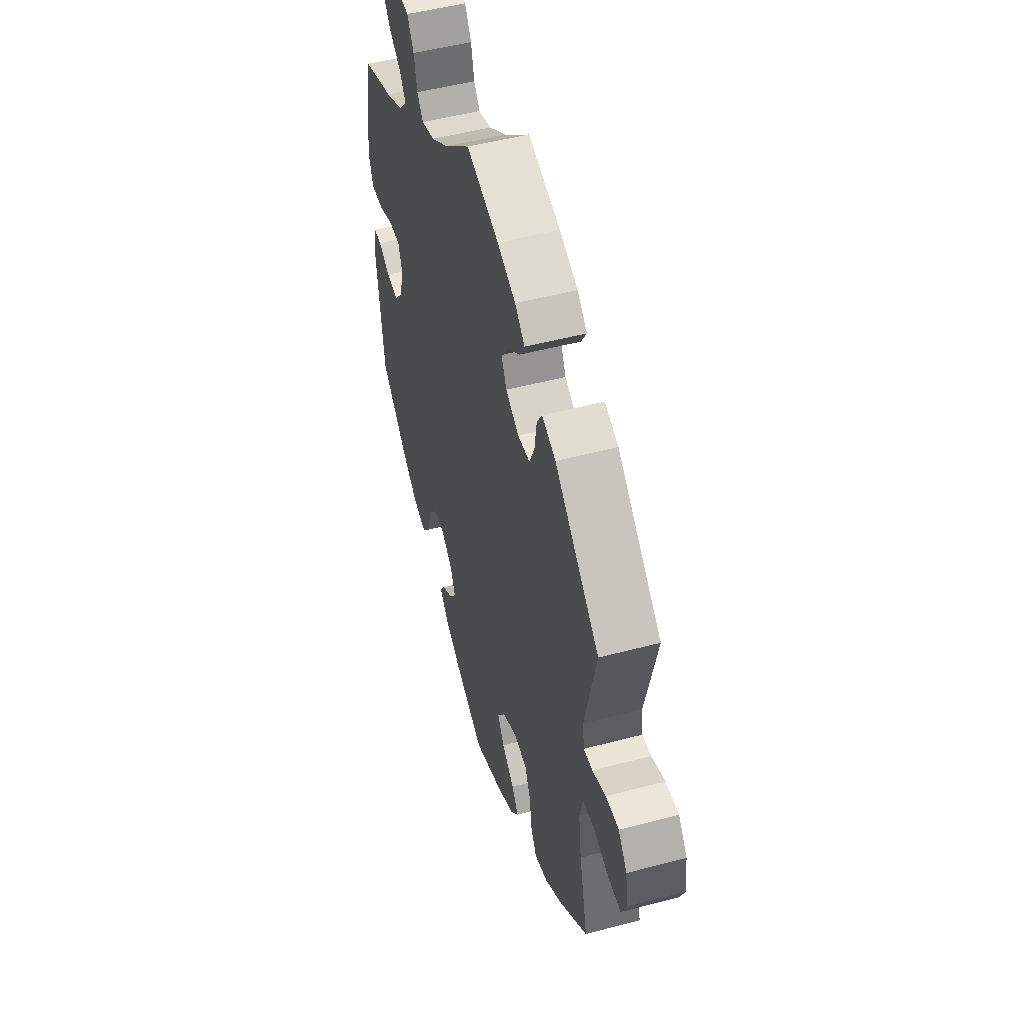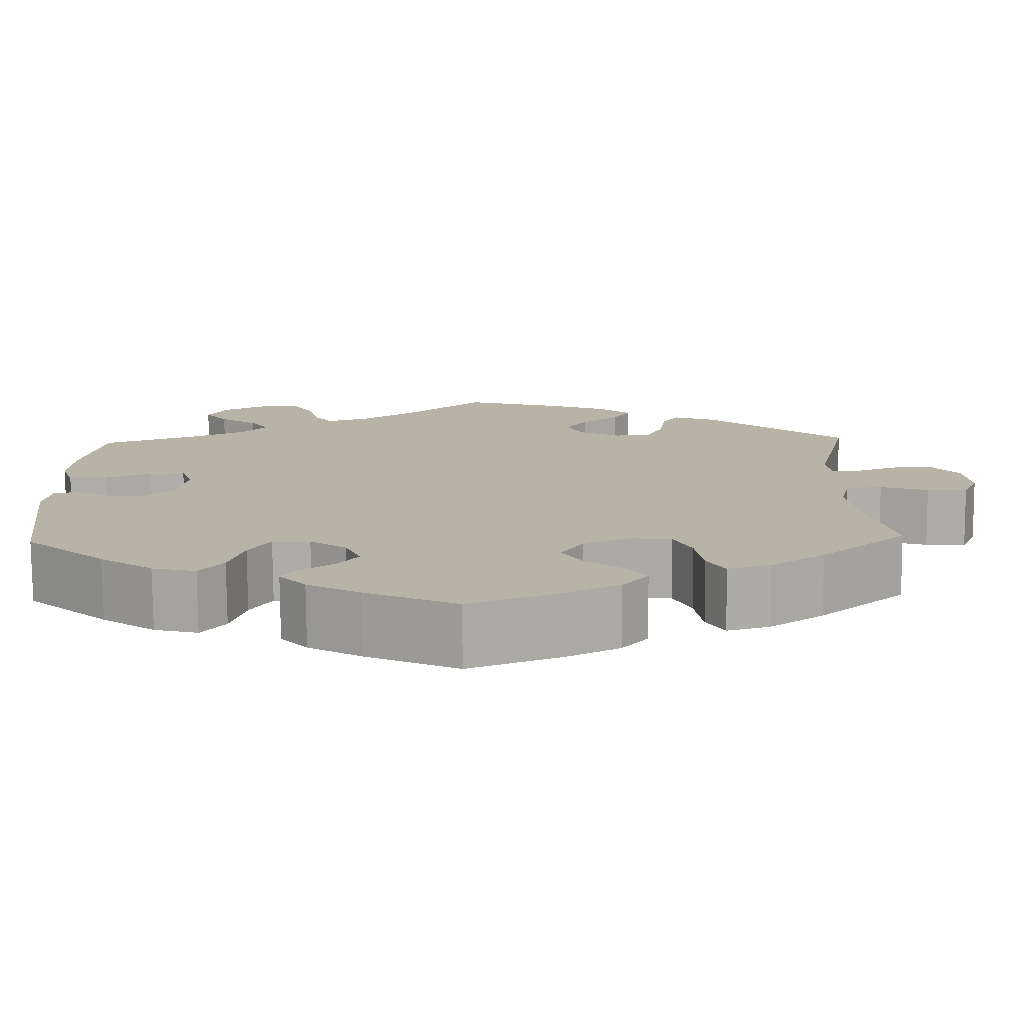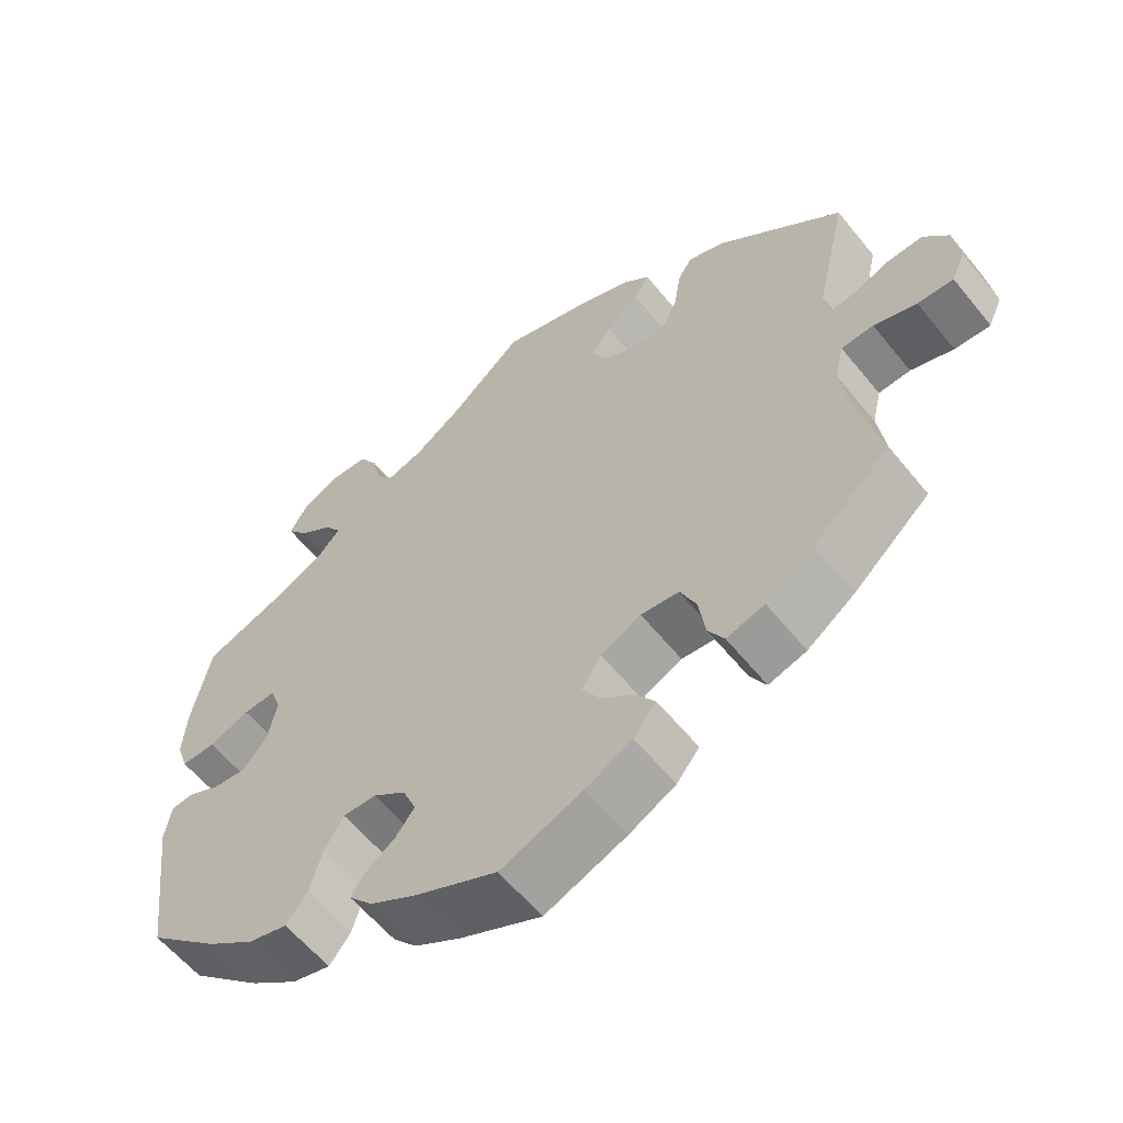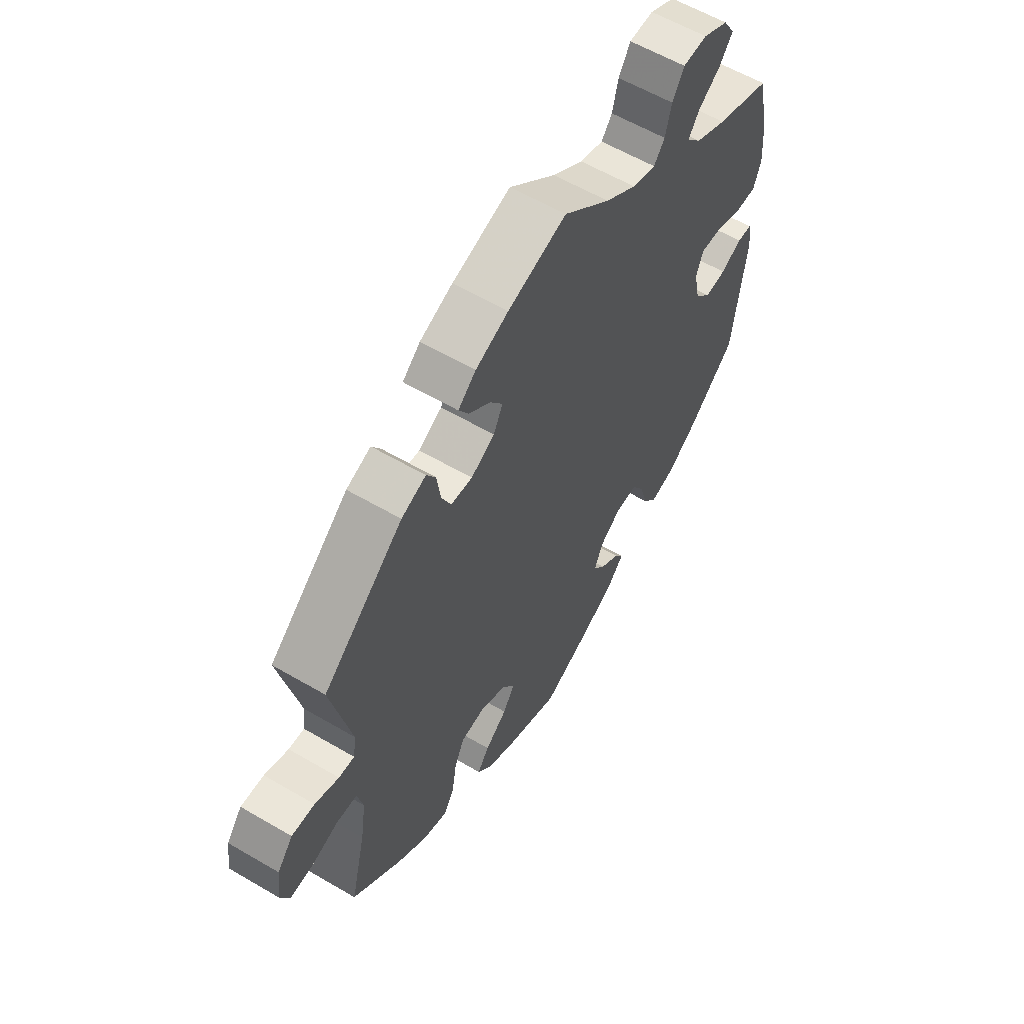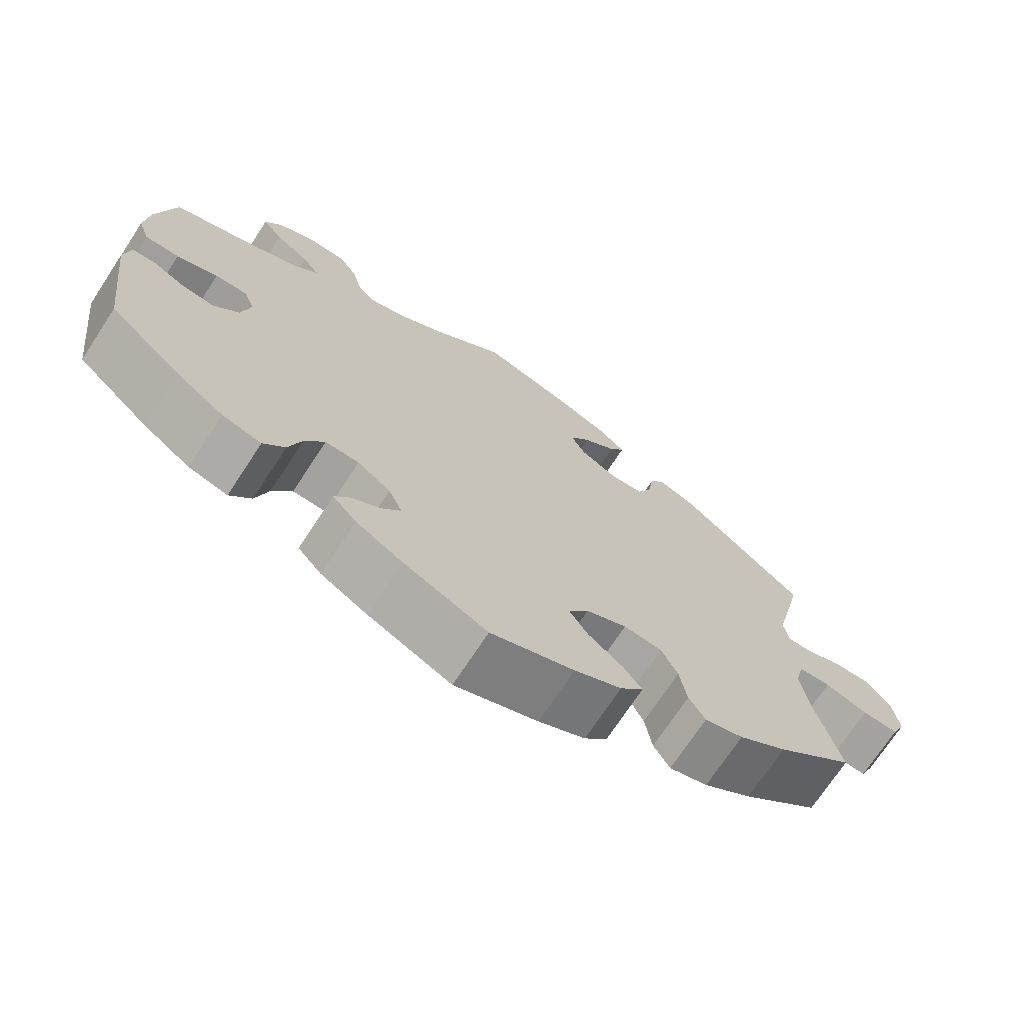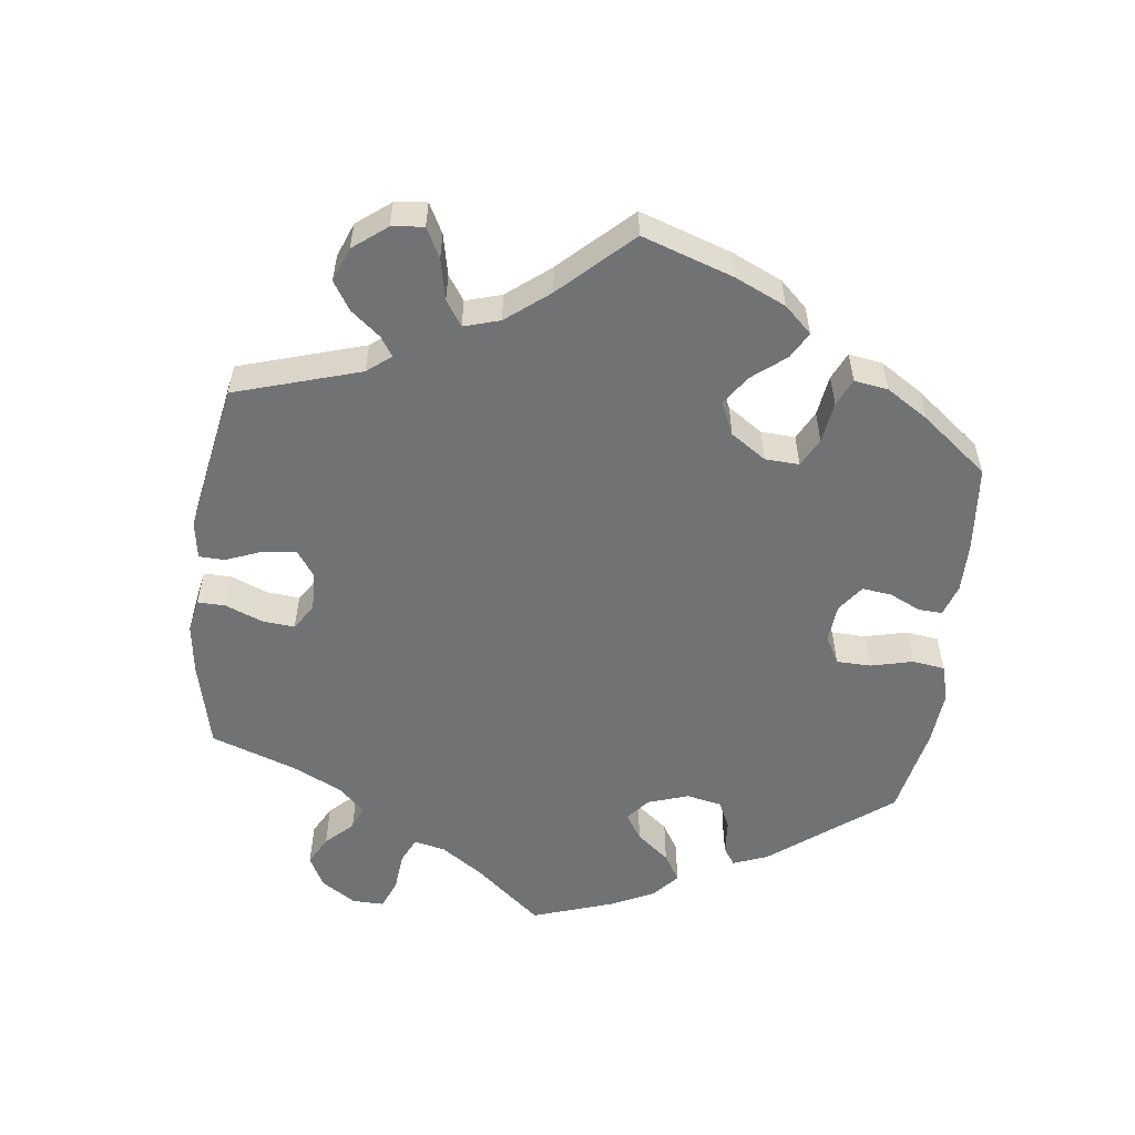
<metadata>
{"format":"obj","ext":"obj","renderer":"f3d","projection":"perspective","resolution":1024,"background":"white","views":[{"elev":50.4,"azim":73.8,"up":"+Z"},{"elev":-77.1,"azim":0.4,"up":"+Z"},{"elev":-59.0,"azim":38.7,"up":"+Z"},{"elev":59.3,"azim":121.1,"up":"+Z"},{"elev":-71.9,"azim":-33.3,"up":"+Z"},{"elev":-55.5,"azim":113.0,"up":"+Y"}]}
</metadata>
<code>
v 0.46 0.07 0.111
v 0.466 0.07 0.069
v 0.498 0.07 0.071
v 0.547 0.07 0.09
v 0.594 0.07 0.092
v 0.626 0.07 0.052
v 0.634 0.07 -0.007
v 0.616 0.07 -0.048
v 0.569 0.07 -0.046
v 0.513 0.07 -0.028
v 0.471 0.07 -0.031
v 0.459 0.07 -0.082
v 0.47 0.07 -0.158
v 0.501 0.07 -0.288
v 0.4 0.07 -0.377
v 0.337 0.07 -0.422
v 0.287 0.07 -0.437
v 0.266 0.07 -0.401
v 0.257 0.07 -0.342
v 0.236 0.07 -0.297
v 0.186 0.07 -0.292
v 0.133 0.07 -0.318
v 0.107 0.07 -0.358
v 0.131 0.07 -0.396
v 0.176 0.07 -0.432
v 0.2 0.07 -0.466
v 0.17 0.07 -0.503
v 0.109 0.07 -0.535
v 0.001 0.07 -0.578
v -0.107 0.07 -0.528
v -0.168 0.07 -0.493
v -0.199 0.07 -0.458
v -0.181 0.07 -0.43
v -0.142 0.07 -0.403
v -0.117 0.07 -0.37
v -0.135 0.07 -0.328
v -0.178 0.07 -0.297
v -0.222 0.07 -0.296
v -0.247 0.07 -0.337
v -0.264 0.07 -0.395
v -0.292 0.07 -0.431
v -0.343 0.07 -0.418
v -0.405 0.07 -0.374
v -0.5 0.07 -0.289
v -0.527 0.07 -0.079
v -0.519 0.07 -0.028
v -0.489 0.07 -0.026
v -0.446 0.07 -0.047
v -0.403 0.07 -0.051
v -0.37 0.07 -0.013
v -0.358 0.07 0.045
v -0.372 0.07 0.084
v -0.415 0.07 0.082
v -0.469 0.07 0.061
v -0.514 0.07 0.06
v -0.529 0.07 0.104
v -0.524 0.07 0.172
v -0.5 0.07 0.289
v -0.388 0.07 0.33
v -0.324 0.07 0.361
v -0.294 0.07 0.394
v -0.316 0.07 0.426
v -0.361 0.07 0.458
v -0.388 0.07 0.493
v -0.365 0.07 0.531
v -0.314 0.07 0.557
v -0.265 0.07 0.555
v -0.241 0.07 0.516
v -0.229 0.07 0.466
v -0.207 0.07 0.438
v -0.159 0.07 0.453
v -0.096 0.07 0.496
v -0.001 0.07 0.578
v 0.118 0.07 0.543
v 0.185 0.07 0.516
v 0.221 0.07 0.485
v 0.201 0.07 0.452
v 0.157 0.07 0.417
v 0.131 0.07 0.38
v 0.15 0.07 0.342
v 0.198 0.07 0.316
v 0.242 0.07 0.32
v 0.261 0.07 0.362
v 0.269 0.07 0.416
v 0.288 0.07 0.447
v 0.338 0.07 0.428
v 0.501 0.07 0.29
v 0.46 0 0.111
v 0.466 0 0.069
v 0.498 0 0.071
v 0.547 0 0.09
v 0.594 0 0.092
v 0.626 0 0.052
v 0.634 0 -0.007
v 0.616 0 -0.048
v 0.569 0 -0.046
v 0.513 0 -0.028
v 0.471 0 -0.031
v 0.459 0 -0.082
v 0.47 0 -0.158
v 0.501 0 -0.288
v 0.4 0 -0.377
v 0.337 0 -0.422
v 0.287 0 -0.437
v 0.266 0 -0.401
v 0.257 0 -0.342
v 0.236 0 -0.297
v 0.186 0 -0.292
v 0.133 0 -0.318
v 0.107 0 -0.358
v 0.131 0 -0.396
v 0.176 0 -0.432
v 0.2 0 -0.466
v 0.17 0 -0.503
v 0.109 0 -0.535
v 0.001 0 -0.578
v -0.107 0 -0.528
v -0.168 0 -0.493
v -0.199 0 -0.458
v -0.181 0 -0.43
v -0.142 0 -0.403
v -0.117 0 -0.37
v -0.135 0 -0.328
v -0.178 0 -0.297
v -0.222 0 -0.296
v -0.247 0 -0.337
v -0.264 0 -0.395
v -0.292 0 -0.431
v -0.343 0 -0.418
v -0.405 0 -0.374
v -0.5 0 -0.289
v -0.527 0 -0.079
v -0.519 0 -0.028
v -0.489 0 -0.026
v -0.446 0 -0.047
v -0.403 0 -0.051
v -0.37 0 -0.013
v -0.358 0 0.045
v -0.372 0 0.084
v -0.415 0 0.082
v -0.469 0 0.061
v -0.514 0 0.06
v -0.529 0 0.104
v -0.524 0 0.172
v -0.5 0 0.289
v -0.388 0 0.33
v -0.324 0 0.361
v -0.294 0 0.394
v -0.316 0 0.426
v -0.361 0 0.458
v -0.388 0 0.493
v -0.365 0 0.531
v -0.314 0 0.557
v -0.265 0 0.555
v -0.241 0 0.516
v -0.229 0 0.466
v -0.207 0 0.438
v -0.159 0 0.453
v -0.096 0 0.496
v -0.001 0 0.578
v 0.118 0 0.543
v 0.185 0 0.516
v 0.221 0 0.485
v 0.201 0 0.452
v 0.157 0 0.417
v 0.131 0 0.38
v 0.15 0 0.342
v 0.198 0 0.316
v 0.242 0 0.32
v 0.261 0 0.362
v 0.269 0 0.416
v 0.288 0 0.447
v 0.338 0 0.428
v 0.501 0 0.29
f 86 87 1
f 83 84 85 86
f 82 83 86 1
f 81 82 1 2
f 80 81 2
f 75 76 77 78
f 75 78 79
f 72 73 74 75
f 71 72 75 79
f 70 71 79 80
f 66 67 68 69
f 66 69 70
f 65 66 70
f 62 63 64 65
f 61 62 65 70
f 60 61 70 80
f 56 57 58 59
f 53 54 55 56
f 52 53 56 59
f 51 52 59 60
f 45 46 47 48
f 45 48 49
f 44 45 49
f 43 44 49 50
f 39 40 41 42
f 38 39 42 43
f 31 32 33 34
f 31 34 35
f 30 31 35
f 29 30 35
f 28 29 35 36
f 24 25 26 27
f 23 24 27 28
f 16 17 18 19
f 16 19 20
f 13 14 15 16
f 12 13 16 20
f 11 12 20 21
f 7 8 9 10
f 7 10 11
f 6 7 11
f 3 4 5 6
f 2 3 6 11
f 51 60 80 2
f 38 43 50 51
f 37 38 51 2
f 23 28 36
f 22 23 36 37
f 21 22 37
f 2 11 21 37
f 88 174 173
f 173 172 171 170
f 88 173 170 169
f 89 88 169 168
f 89 168 167
f 165 164 163 162
f 166 165 162
f 162 161 160 159
f 166 162 159 158
f 167 166 158 157
f 156 155 154 153
f 157 156 153
f 157 153 152
f 152 151 150 149
f 157 152 149 148
f 167 157 148 147
f 146 145 144 143
f 143 142 141 140
f 146 143 140 139
f 147 146 139 138
f 135 134 133 132
f 136 135 132
f 136 132 131
f 137 136 131 130
f 129 128 127 126
f 130 129 126 125
f 121 120 119 118
f 122 121 118
f 122 118 117
f 122 117 116
f 123 122 116 115
f 114 113 112 111
f 115 114 111 110
f 106 105 104 103
f 107 106 103
f 103 102 101 100
f 107 103 100 99
f 108 107 99 98
f 97 96 95 94
f 98 97 94
f 98 94 93
f 93 92 91 90
f 98 93 90 89
f 89 167 147 138
f 138 137 130 125
f 89 138 125 124
f 123 115 110
f 124 123 110 109
f 124 109 108
f 124 108 98 89
f 1 88 89 2
f 2 89 90 3
f 3 90 91 4
f 4 91 92 5
f 5 92 93 6
f 6 93 94 7
f 7 94 95 8
f 8 95 96 9
f 9 96 97 10
f 10 97 98 11
f 11 98 99 12
f 12 99 100 13
f 13 100 101 14
f 14 101 102 15
f 15 102 103 16
f 16 103 104 17
f 17 104 105 18
f 18 105 106 19
f 19 106 107 20
f 20 107 108 21
f 21 108 109 22
f 22 109 110 23
f 23 110 111 24
f 24 111 112 25
f 25 112 113 26
f 26 113 114 27
f 27 114 115 28
f 28 115 116 29
f 29 116 117 30
f 30 117 118 31
f 31 118 119 32
f 32 119 120 33
f 33 120 121 34
f 34 121 122 35
f 35 122 123 36
f 36 123 124 37
f 37 124 125 38
f 38 125 126 39
f 39 126 127 40
f 40 127 128 41
f 41 128 129 42
f 42 129 130 43
f 43 130 131 44
f 44 131 132 45
f 45 132 133 46
f 46 133 134 47
f 47 134 135 48
f 48 135 136 49
f 49 136 137 50
f 50 137 138 51
f 51 138 139 52
f 52 139 140 53
f 53 140 141 54
f 54 141 142 55
f 55 142 143 56
f 56 143 144 57
f 57 144 145 58
f 58 145 146 59
f 59 146 147 60
f 60 147 148 61
f 61 148 149 62
f 62 149 150 63
f 63 150 151 64
f 64 151 152 65
f 65 152 153 66
f 66 153 154 67
f 67 154 155 68
f 68 155 156 69
f 69 156 157 70
f 70 157 158 71
f 71 158 159 72
f 72 159 160 73
f 73 160 161 74
f 74 161 162 75
f 75 162 163 76
f 76 163 164 77
f 77 164 165 78
f 78 165 166 79
f 79 166 167 80
f 80 167 168 81
f 81 168 169 82
f 82 169 170 83
f 83 170 171 84
f 84 171 172 85
f 85 172 173 86
f 86 173 174 87
f 87 174 88 1

</code>
